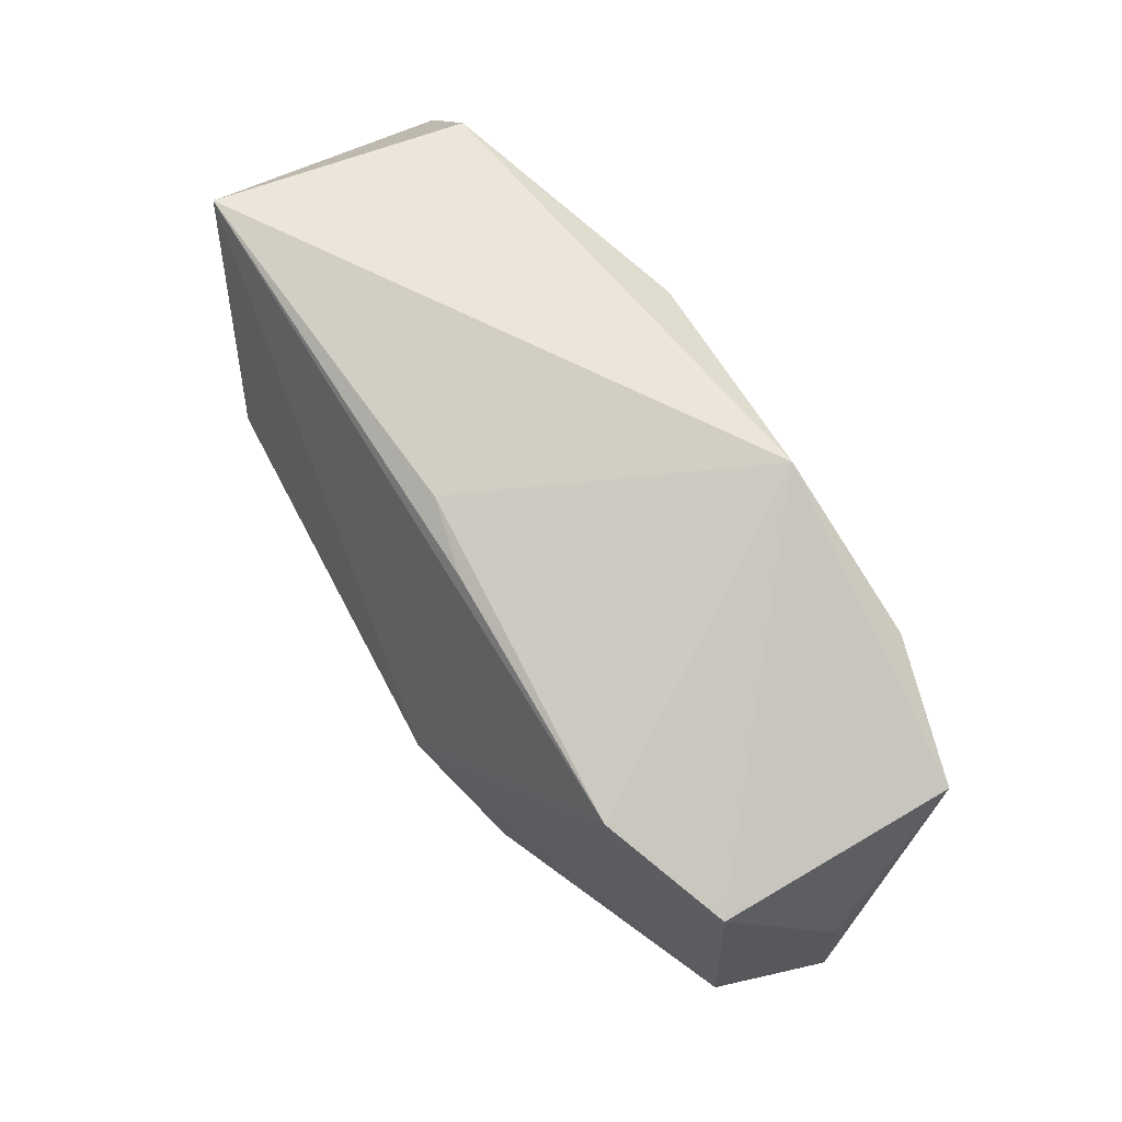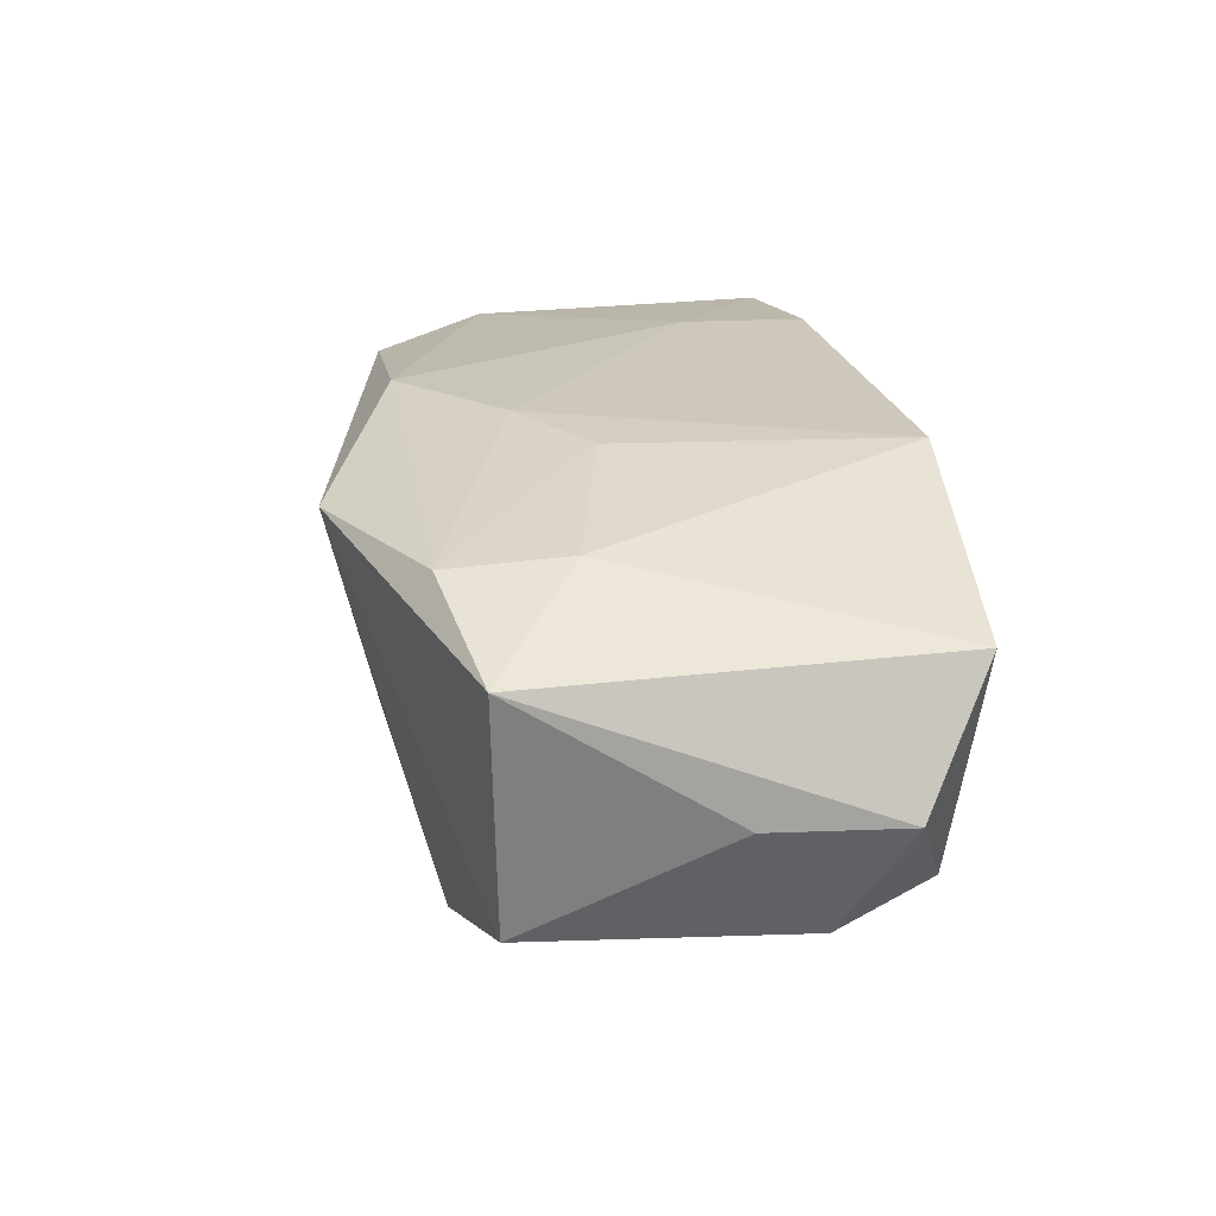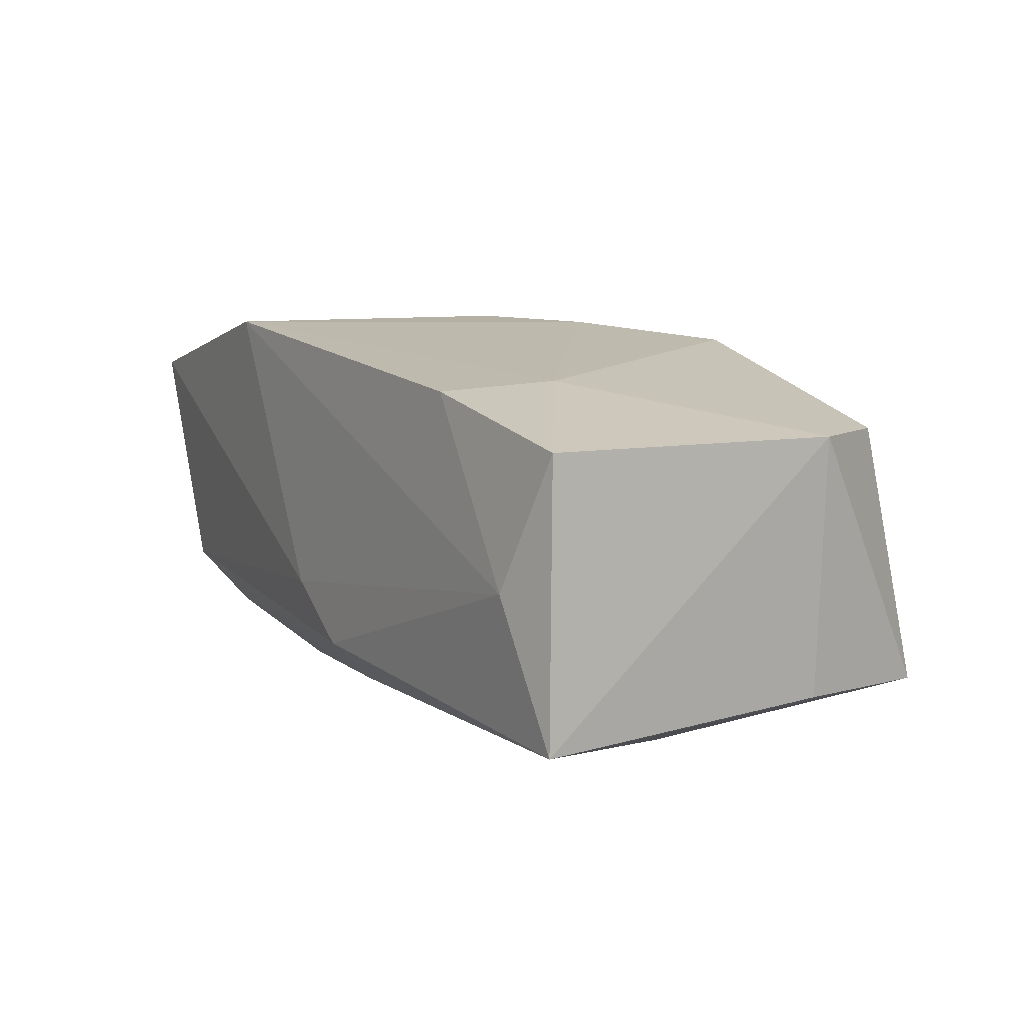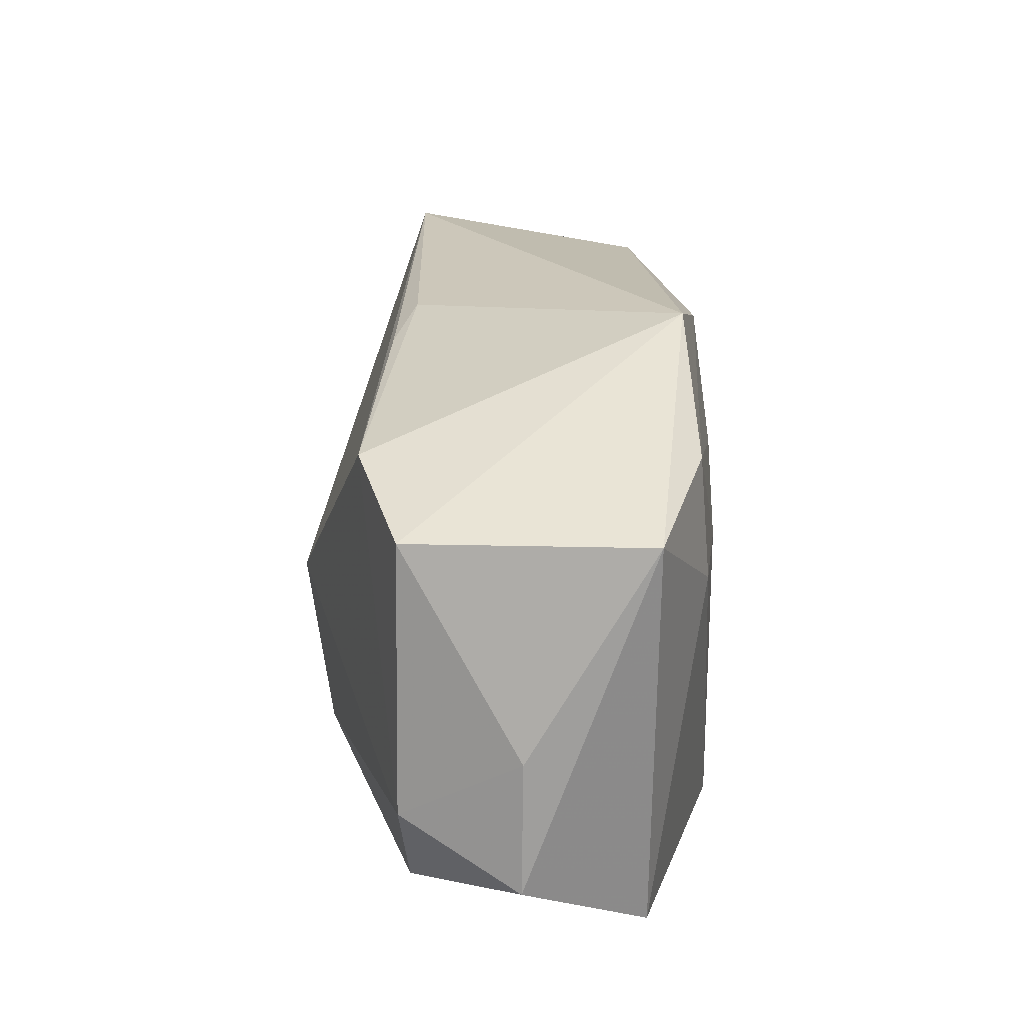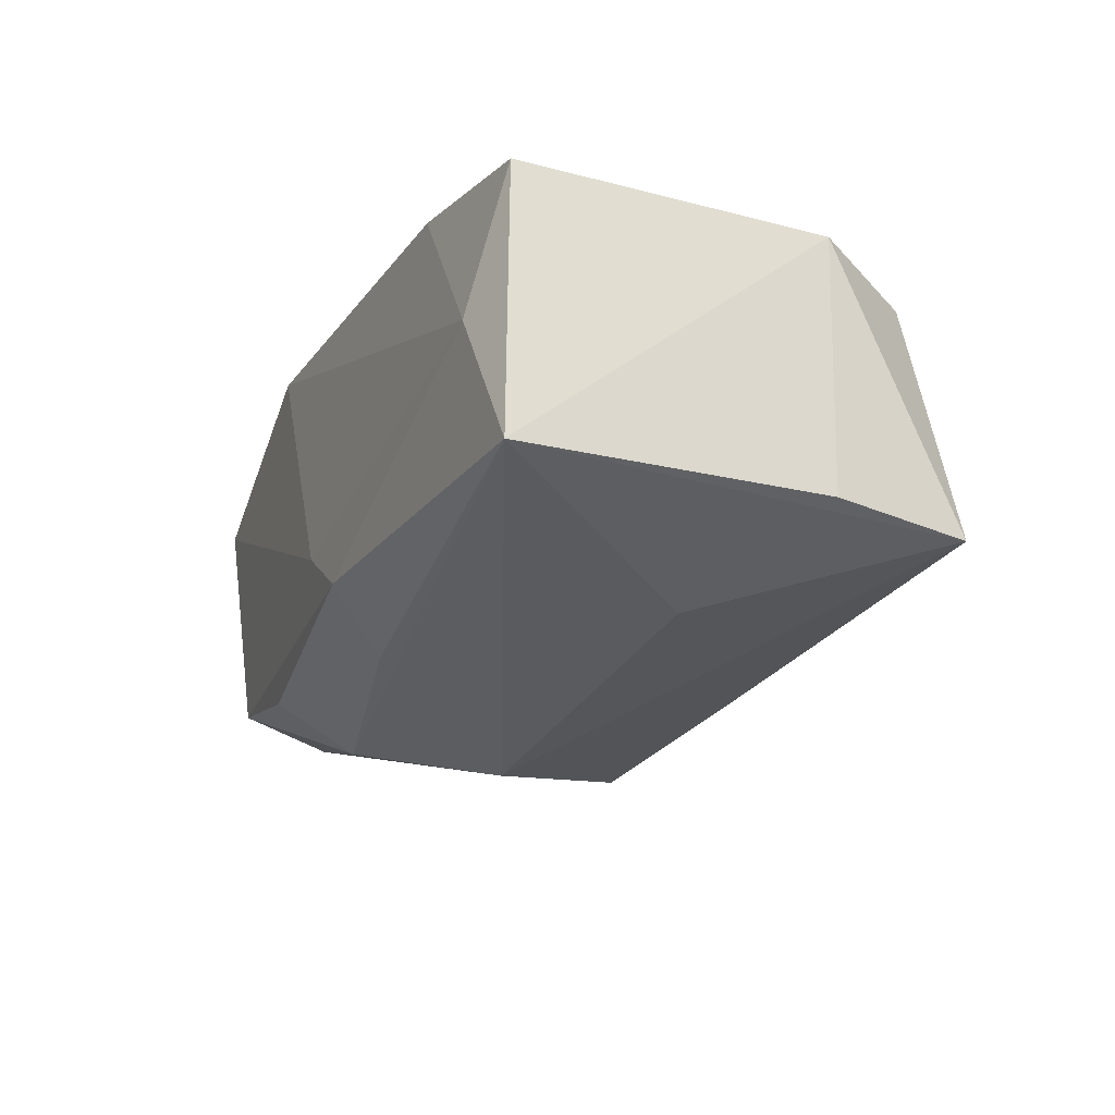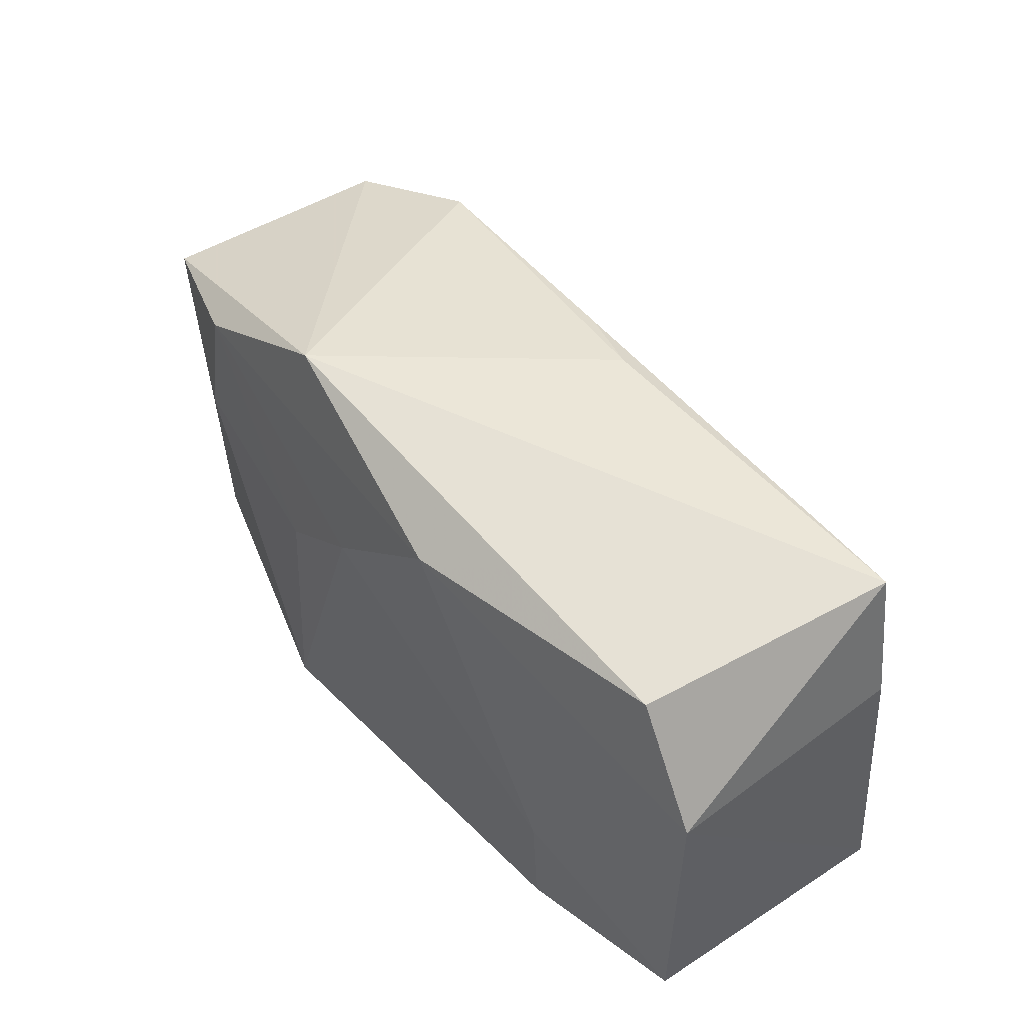
<metadata>
{"format":"obj","ext":"obj","renderer":"f3d","projection":"perspective","resolution":1024,"background":"white","views":[{"elev":70.9,"azim":-121.6,"up":"+Y"},{"elev":28.3,"azim":-97.9,"up":"+Z"},{"elev":8.7,"azim":59.9,"up":"+Z"},{"elev":23.6,"azim":-86.7,"up":"+Y"},{"elev":-25.9,"azim":68.3,"up":"+Z"},{"elev":51.2,"azim":54.6,"up":"+Y"}]}
</metadata>
<code>
v -0.008939 -0.0007876 -0.02035
v -0.03741 0.01443 -0.008401
v 0.03862 -0.01826 -0.01393
v 0.03862 0.008688 0.00974
v 0.03862 -0.01805 0.01001
v 0.03352 -0.01982 -0.001603
v -0.03598 -0.02068 0.01211
v -0.02137 -0.01855 -0.01142
v -0.03356 -0.01856 -0.00833
v -0.01028 0.003818 0.01761
v 0.02344 -0.01962 0.01356
v 0.03168 0.01869 0.009256
v -0.03787 0.01482 0.01246
v 0.004919 -0.021 -0.01089
v 0.001634 -0.01569 -0.01546
v -0.002044 0.009678 0.01722
v -0.001161 -0.02137 -0.006032
v 0.02323 -0.00855 0.01395
v 0.03489 0.02132 -0.01298
v -0.01261 -0.02165 0.01761
v -0.01111 0.02517 0.01409
v -0.003923 0.01981 -0.01219
v -0.0173 -0.01226 -0.01698
v -0.02578 0.01755 0.01565
v -0.03924 -0.009107 -0.008602
v -0.04119 -0.002997 0.001813
v -0.04204 -0.01463 0.001738
v 0.03726 0.008813 -0.01267
v 0.02489 0.00122 -0.01826
v 0.008906 0.01851 0.01577
v -0.02654 0.01746 -0.01266
v 0.002514 0.02118 -0.01061
v -0.02665 0.007135 0.01654
f 5 3 4
f 29 3 1
f 1 19 29
f 29 19 3
f 4 3 28
f 28 19 4
f 3 19 28
f 21 30 12
f 12 19 21
f 12 30 4
f 4 19 12
f 3 5 6
f 20 6 11
f 11 6 5
f 31 19 1
f 31 2 21
f 21 2 13
f 27 9 7
f 7 13 27
f 20 33 7
f 33 13 7
f 1 3 23
f 25 9 27
f 25 23 9
f 1 23 25
f 25 31 1
f 2 31 25
f 17 7 9
f 17 6 20
f 20 7 17
f 10 33 20
f 20 16 10
f 30 16 18
f 4 30 18
f 20 11 18
f 18 16 20
f 18 5 4
f 18 11 5
f 21 19 32
f 32 31 21
f 21 13 24
f 24 13 33
f 24 30 21
f 24 16 30
f 33 10 24
f 24 10 16
f 27 13 26
f 26 13 2
f 26 25 27
f 2 25 26
f 14 17 9
f 3 6 14
f 6 17 14
f 19 31 22
f 22 32 19
f 31 32 22
f 15 23 3
f 3 14 15
f 9 23 8
f 8 14 9
f 23 15 8
f 8 15 14

</code>
